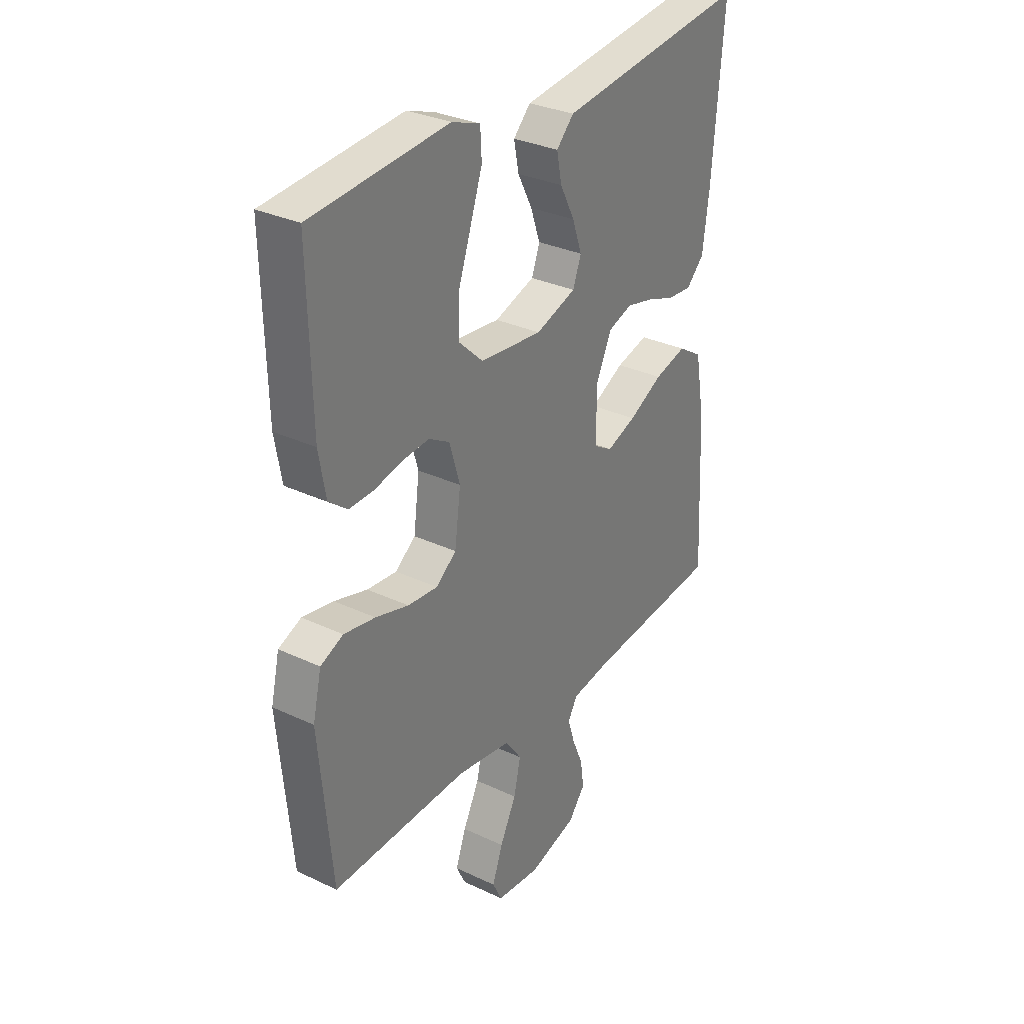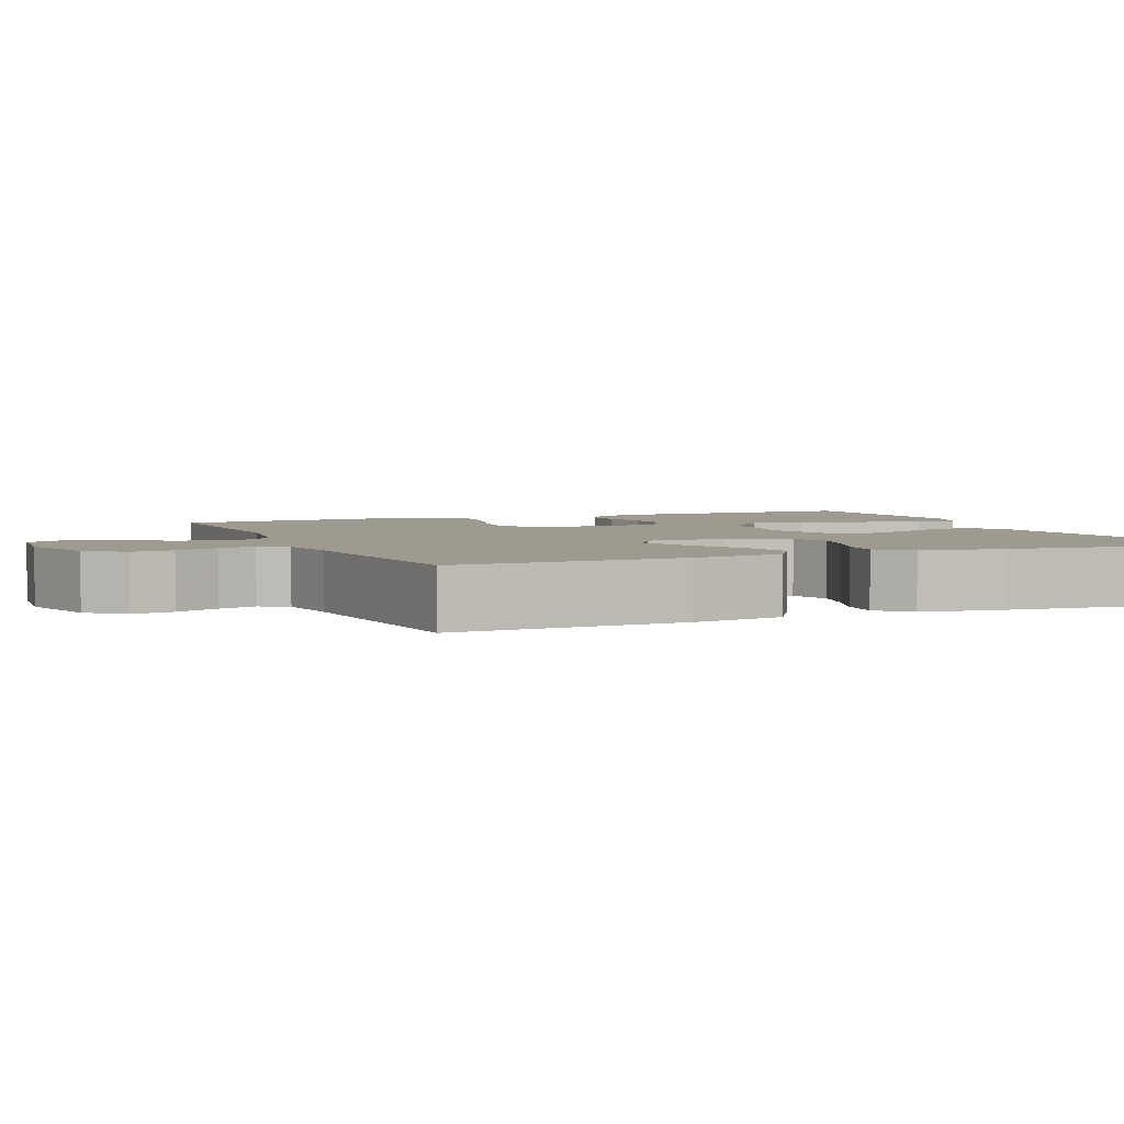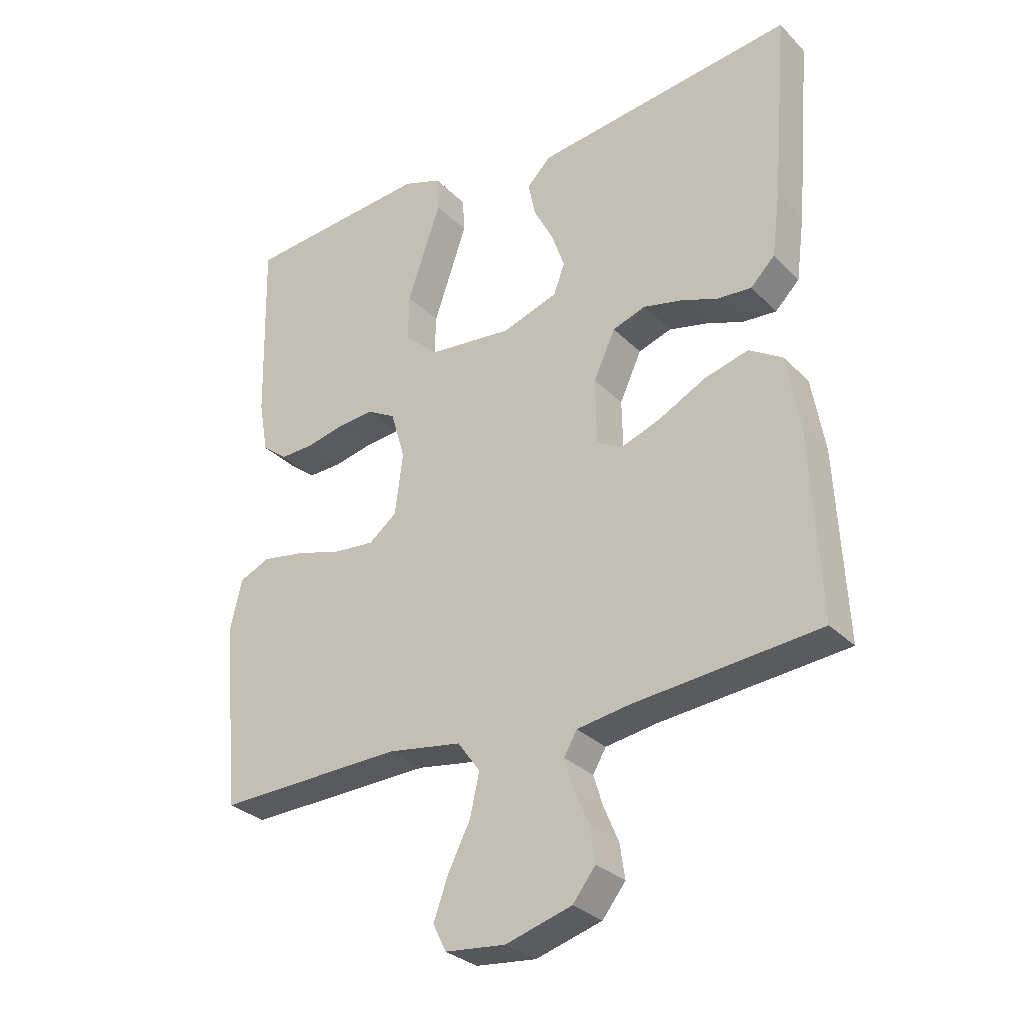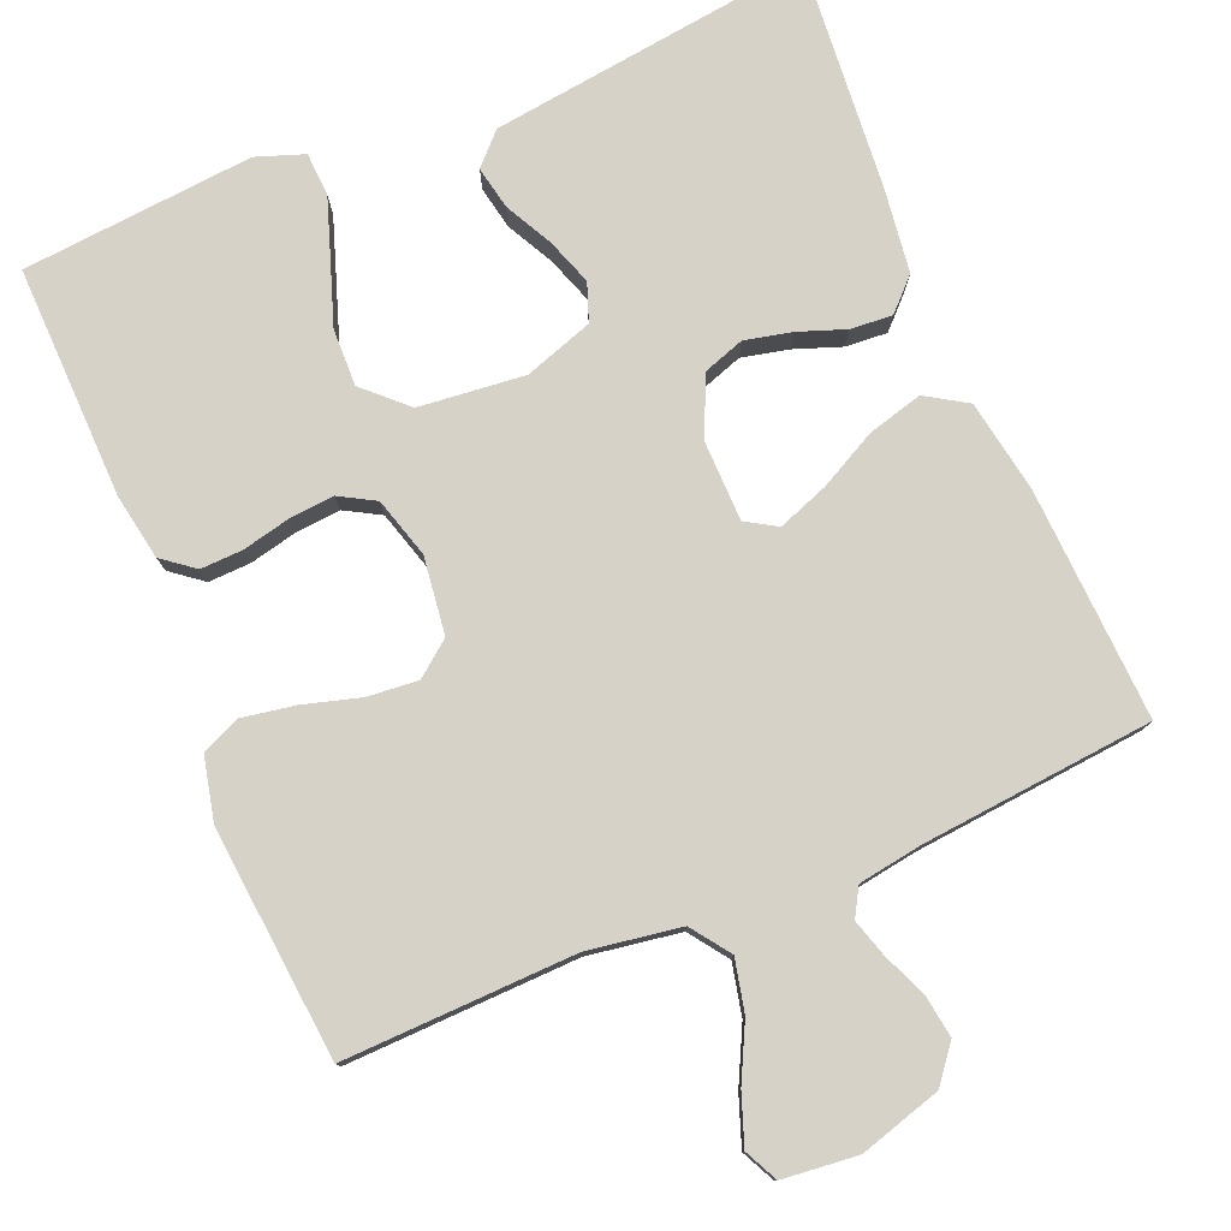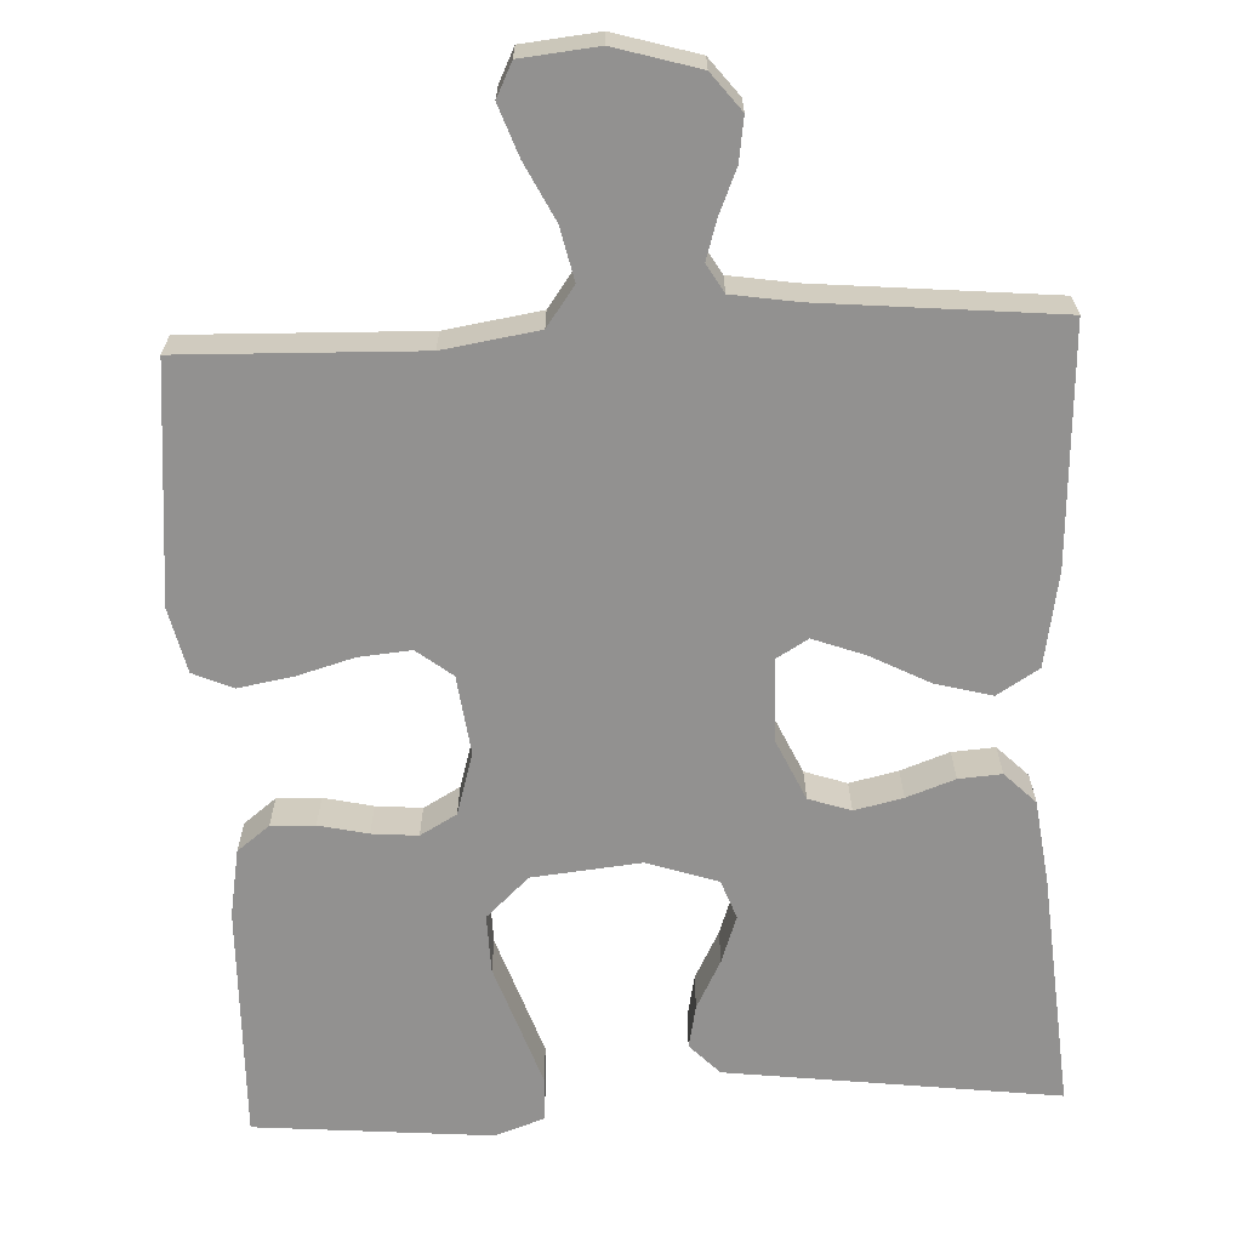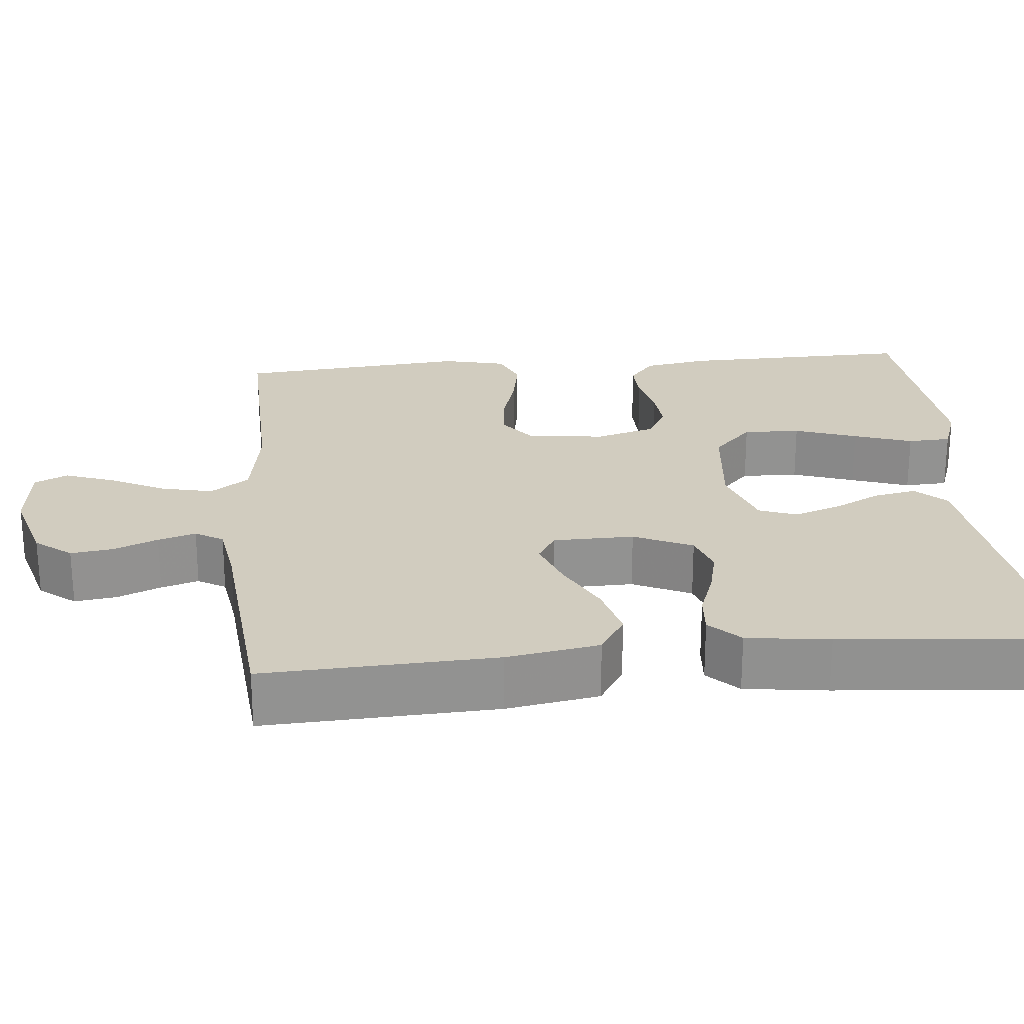
<metadata>
{"format":"obj","ext":"obj","renderer":"f3d","projection":"perspective","resolution":1024,"background":"white","views":[{"elev":31.2,"azim":124.0,"up":"+Z"},{"elev":3.6,"azim":-112.7,"up":"+Y"},{"elev":-30.2,"azim":-144.5,"up":"+Z"},{"elev":78.5,"azim":157.3,"up":"+Y"},{"elev":-66.1,"azim":-177.4,"up":"+Y"},{"elev":24.1,"azim":-95.2,"up":"+Y"}]}
</metadata>
<code>
v -0.5 0.07 -0.5
v -0.485 0.07 -0.2
v -0.464 0.07 -0.08
v -0.411 0.07 -0.047
v -0.34 0.07 -0.066
v -0.265 0.07 -0.105
v -0.2 0.07 -0.129
v -0.16 0.07 -0.105
v -0.158 0.07 0
v -0.193 0.07 0.076
v -0.246 0.07 0.094
v -0.307 0.07 0.08
v -0.368 0.07 0.058
v -0.422 0.07 0.054
v -0.461 0.07 0.093
v -0.475 0.07 0.2
v -0.5 0.07 0.5
v -0.2 0.07 0.462
v -0.081 0.07 0.447
v -0.043 0.07 0.408
v -0.054 0.07 0.353
v -0.086 0.07 0.291
v -0.107 0.07 0.231
v -0.089 0.07 0.182
v 0 0.07 0.152
v 0.137 0.07 0.166
v 0.191 0.07 0.217
v 0.189 0.07 0.291
v 0.161 0.07 0.372
v 0.135 0.07 0.448
v 0.138 0.07 0.504
v 0.2 0.07 0.526
v 0.5 0.07 0.5
v 0.493 0.07 0.2
v 0.478 0.07 0.115
v 0.437 0.07 0.083
v 0.382 0.07 0.085
v 0.32 0.07 0.099
v 0.262 0.07 0.104
v 0.216 0.07 0.078
v 0.193 0.07 0
v 0.206 0.07 -0.1
v 0.251 0.07 -0.135
v 0.317 0.07 -0.129
v 0.39 0.07 -0.108
v 0.459 0.07 -0.096
v 0.509 0.07 -0.118
v 0.528 0.07 -0.2
v 0.5 0.07 -0.5
v 0.2 0.07 -0.491
v 0.08 0.07 -0.51
v 0.044 0.07 -0.56
v 0.059 0.07 -0.627
v 0.095 0.07 -0.699
v 0.118 0.07 -0.763
v 0.097 0.07 -0.806
v 0 0.07 -0.816
v -0.106 0.07 -0.785
v -0.143 0.07 -0.738
v -0.135 0.07 -0.683
v -0.111 0.07 -0.626
v -0.096 0.07 -0.577
v -0.117 0.07 -0.541
v -0.2 0.07 -0.528
v -0.5 0 -0.5
v -0.485 0 -0.2
v -0.464 0 -0.08
v -0.411 0 -0.047
v -0.34 0 -0.066
v -0.265 0 -0.105
v -0.2 0 -0.129
v -0.16 0 -0.105
v -0.158 0 0
v -0.193 0 0.076
v -0.246 0 0.094
v -0.307 0 0.08
v -0.368 0 0.058
v -0.422 0 0.054
v -0.461 0 0.093
v -0.475 0 0.2
v -0.5 0 0.5
v -0.2 0 0.462
v -0.081 0 0.447
v -0.043 0 0.408
v -0.054 0 0.353
v -0.086 0 0.291
v -0.107 0 0.231
v -0.089 0 0.182
v 0 0 0.152
v 0.137 0 0.166
v 0.191 0 0.217
v 0.189 0 0.291
v 0.161 0 0.372
v 0.135 0 0.448
v 0.138 0 0.504
v 0.2 0 0.526
v 0.5 0 0.5
v 0.493 0 0.2
v 0.478 0 0.115
v 0.437 0 0.083
v 0.382 0 0.085
v 0.32 0 0.099
v 0.262 0 0.104
v 0.216 0 0.078
v 0.193 0 0
v 0.206 0 -0.1
v 0.251 0 -0.135
v 0.317 0 -0.129
v 0.39 0 -0.108
v 0.459 0 -0.096
v 0.509 0 -0.118
v 0.528 0 -0.2
v 0.5 0 -0.5
v 0.2 0 -0.491
v 0.08 0 -0.51
v 0.044 0 -0.56
v 0.059 0 -0.627
v 0.095 0 -0.699
v 0.118 0 -0.763
v 0.097 0 -0.806
v 0 0 -0.816
v -0.106 0 -0.785
v -0.143 0 -0.738
v -0.135 0 -0.683
v -0.111 0 -0.626
v -0.096 0 -0.577
v -0.117 0 -0.541
v -0.2 0 -0.528
f 58 59 60 61
f 58 61 62
f 57 58 62
f 56 57 62
f 53 54 55 56
f 52 53 56 62
f 51 52 62 63
f 47 48 49 50
f 44 45 46 47
f 43 44 47 50
f 42 43 50 51
f 35 36 37 38
f 35 38 39
f 34 35 39
f 33 34 39
f 32 33 39 40
f 28 29 30 31
f 28 31 32
f 27 28 32 40
f 19 20 21 22
f 18 19 22 23
f 17 18 23 24
f 15 16 17 24
f 12 13 14 15
f 11 12 15 24
f 3 4 5 6
f 3 6 7
f 64 1 2 3
f 64 3 7
f 63 64 7 8
f 41 42 51 63
f 41 63 8 9
f 26 27 40 41
f 25 26 41 9
f 10 11 24 25
f 9 10 25
f 125 124 123 122
f 126 125 122
f 126 122 121
f 126 121 120
f 120 119 118 117
f 126 120 117 116
f 127 126 116 115
f 114 113 112 111
f 111 110 109 108
f 114 111 108 107
f 115 114 107 106
f 102 101 100 99
f 103 102 99
f 103 99 98
f 103 98 97
f 104 103 97 96
f 95 94 93 92
f 96 95 92
f 104 96 92 91
f 86 85 84 83
f 87 86 83 82
f 88 87 82 81
f 88 81 80 79
f 79 78 77 76
f 88 79 76 75
f 70 69 68 67
f 71 70 67
f 67 66 65 128
f 71 67 128
f 72 71 128 127
f 127 115 106 105
f 73 72 127 105
f 105 104 91 90
f 73 105 90 89
f 89 88 75 74
f 89 74 73
f 1 65 66 2
f 2 66 67 3
f 3 67 68 4
f 4 68 69 5
f 5 69 70 6
f 6 70 71 7
f 7 71 72 8
f 8 72 73 9
f 9 73 74 10
f 10 74 75 11
f 11 75 76 12
f 12 76 77 13
f 13 77 78 14
f 14 78 79 15
f 15 79 80 16
f 16 80 81 17
f 17 81 82 18
f 18 82 83 19
f 19 83 84 20
f 20 84 85 21
f 21 85 86 22
f 22 86 87 23
f 23 87 88 24
f 24 88 89 25
f 25 89 90 26
f 26 90 91 27
f 27 91 92 28
f 28 92 93 29
f 29 93 94 30
f 30 94 95 31
f 31 95 96 32
f 32 96 97 33
f 33 97 98 34
f 34 98 99 35
f 35 99 100 36
f 36 100 101 37
f 37 101 102 38
f 38 102 103 39
f 39 103 104 40
f 40 104 105 41
f 41 105 106 42
f 42 106 107 43
f 43 107 108 44
f 44 108 109 45
f 45 109 110 46
f 46 110 111 47
f 47 111 112 48
f 48 112 113 49
f 49 113 114 50
f 50 114 115 51
f 51 115 116 52
f 52 116 117 53
f 53 117 118 54
f 54 118 119 55
f 55 119 120 56
f 56 120 121 57
f 57 121 122 58
f 58 122 123 59
f 59 123 124 60
f 60 124 125 61
f 61 125 126 62
f 62 126 127 63
f 63 127 128 64
f 64 128 65 1

</code>
